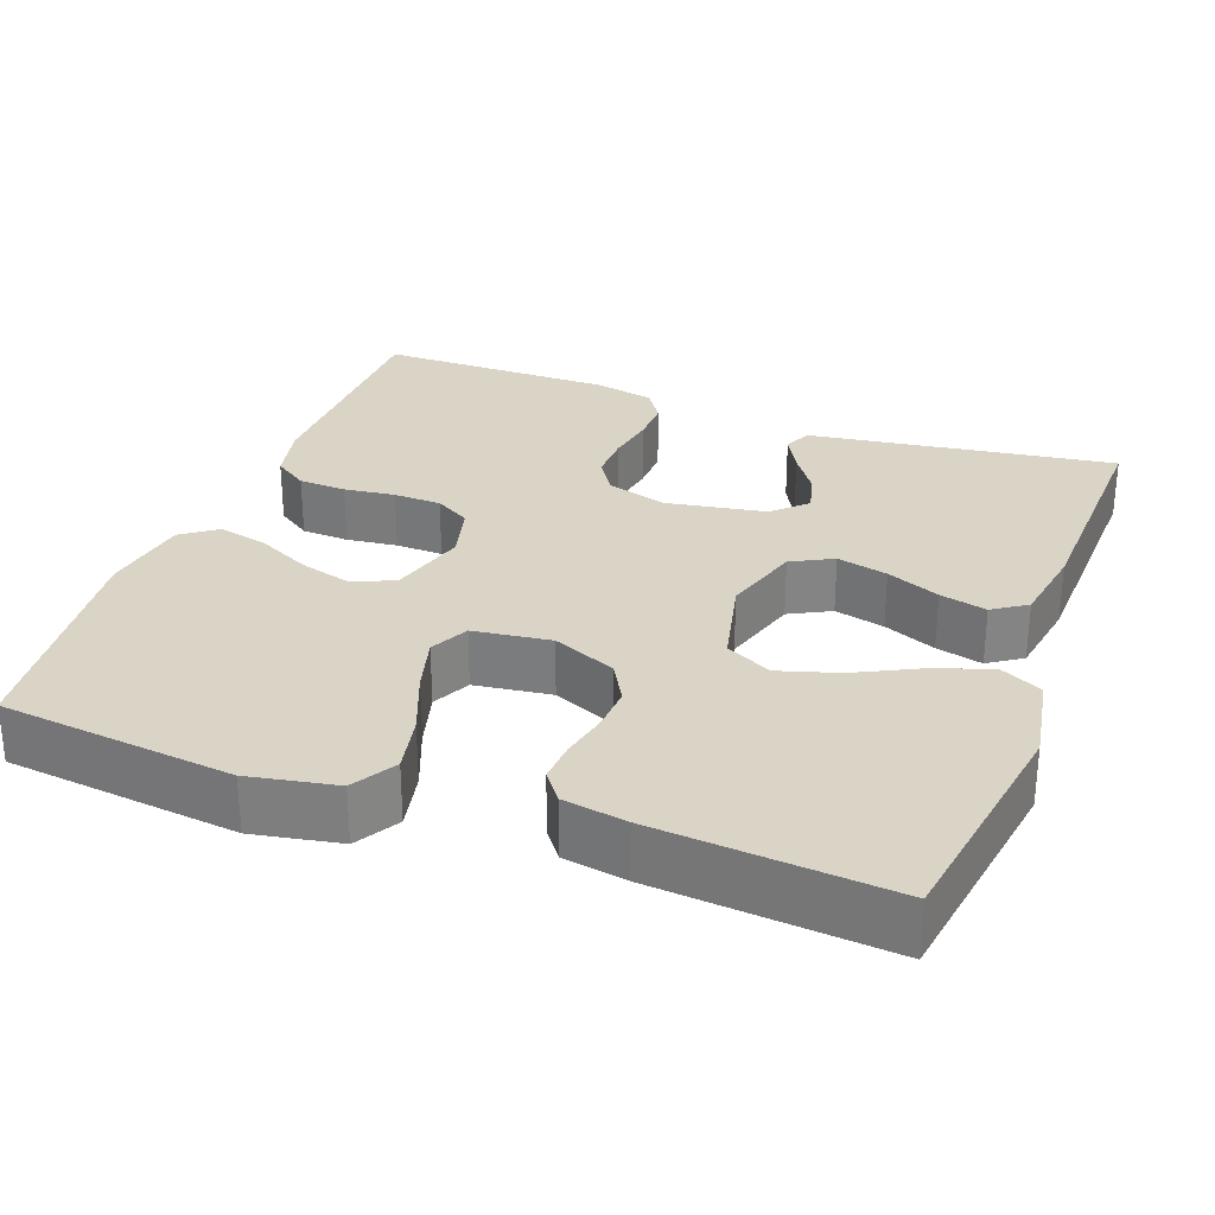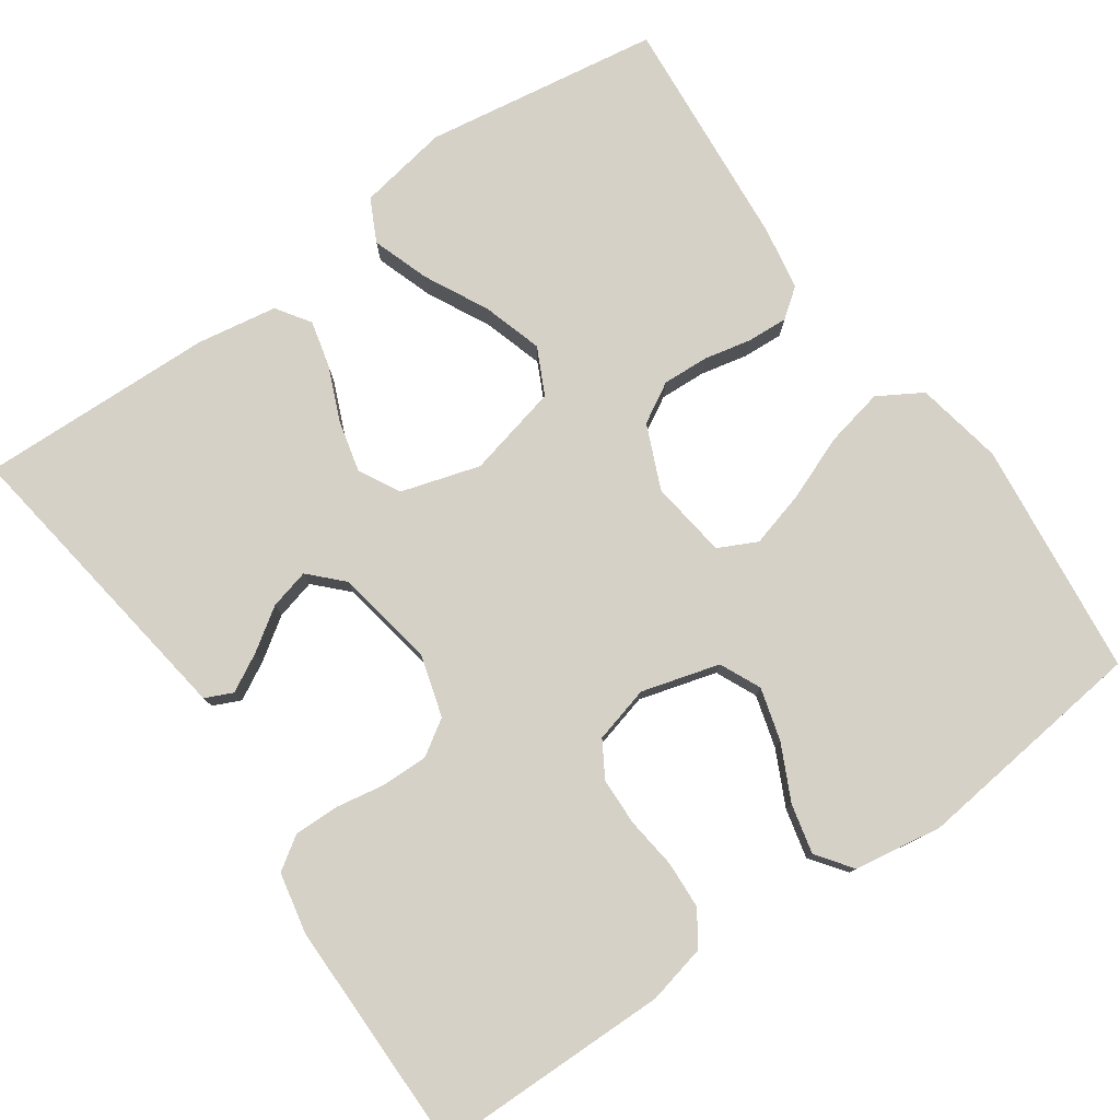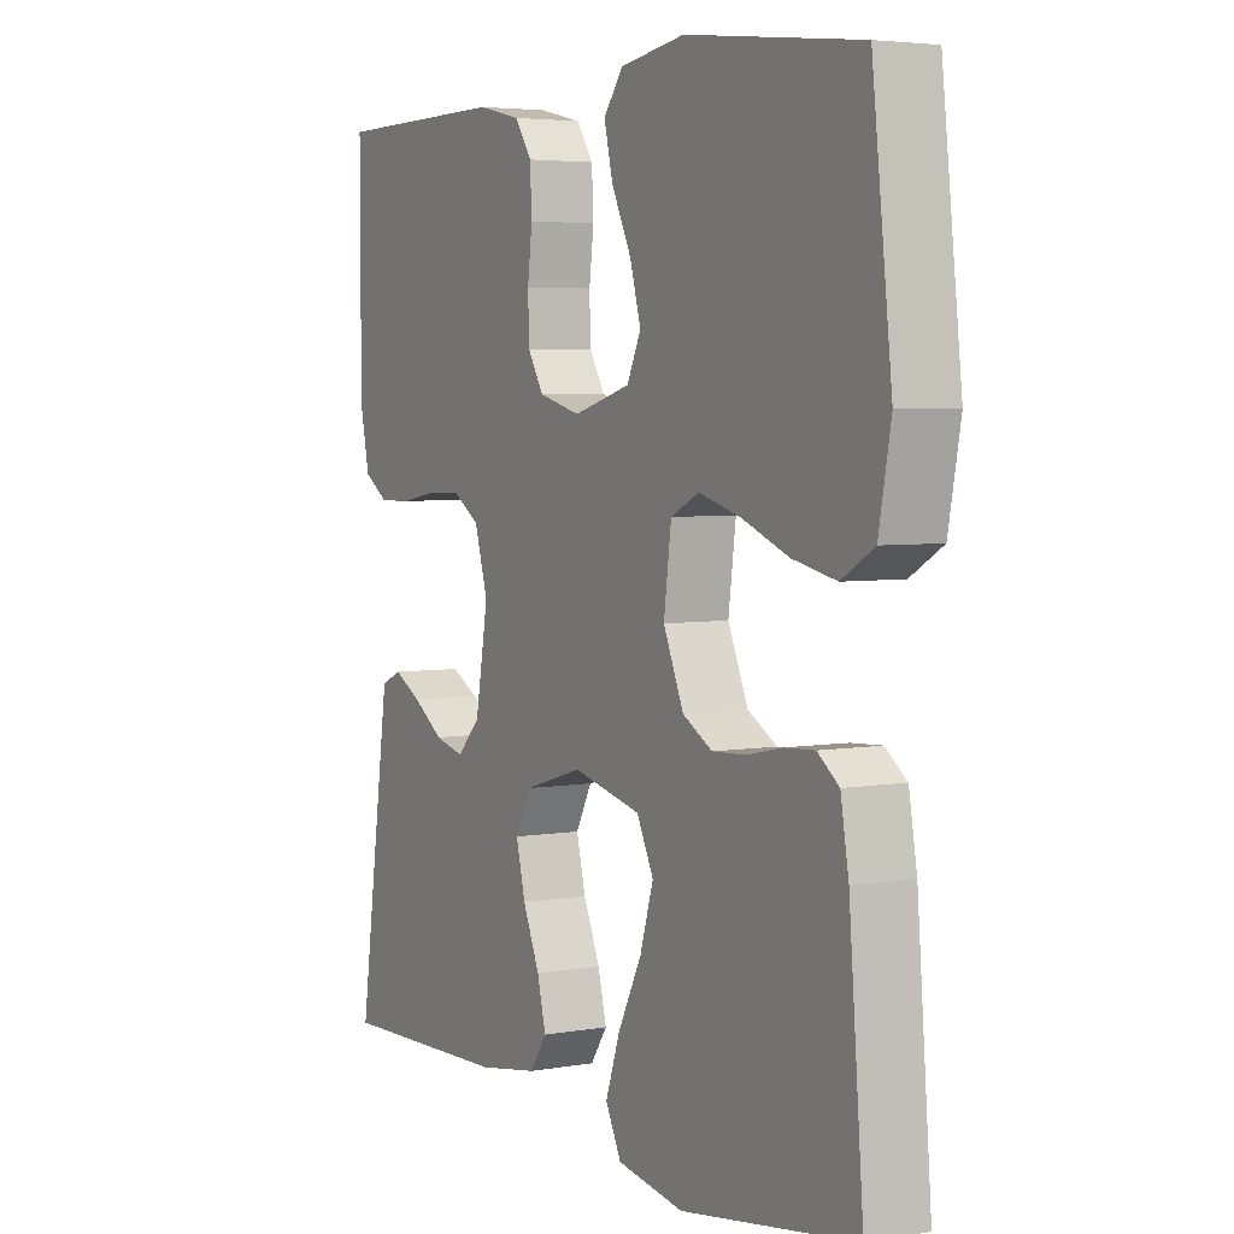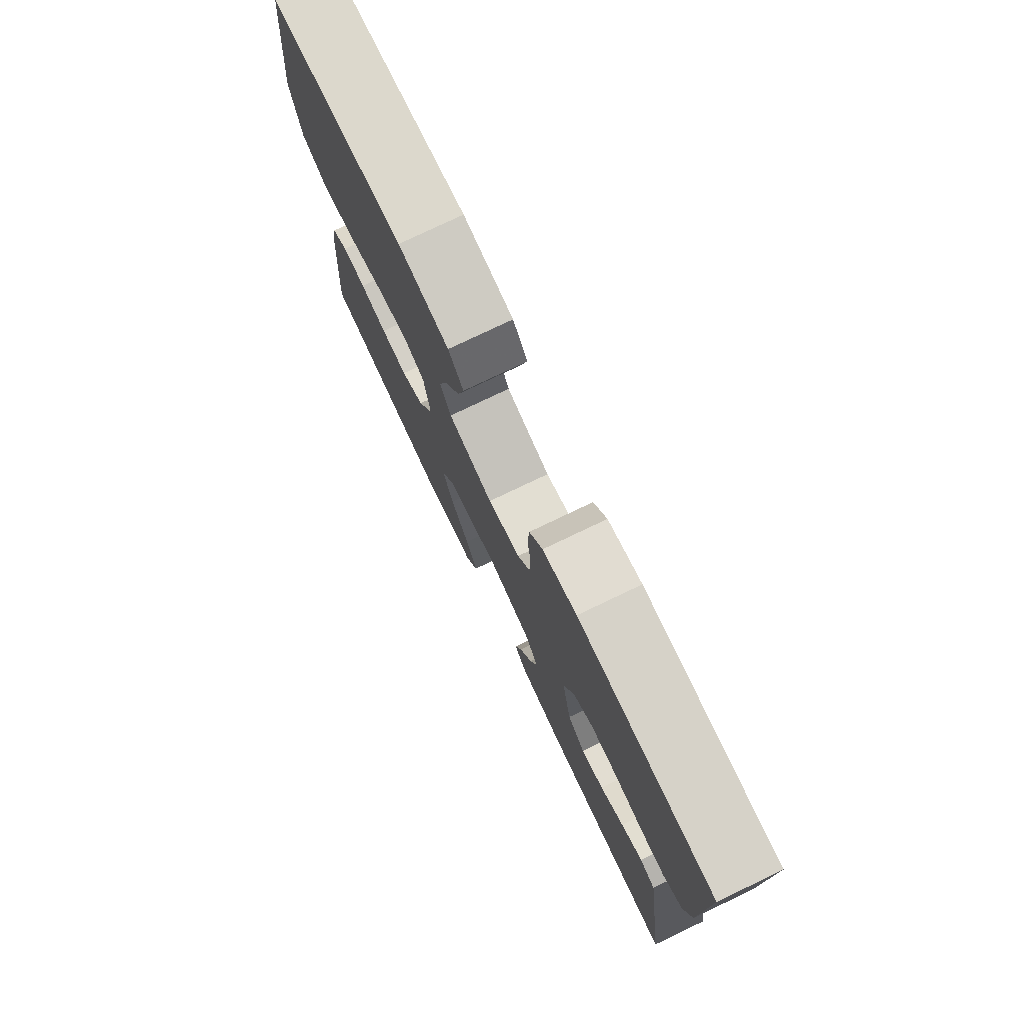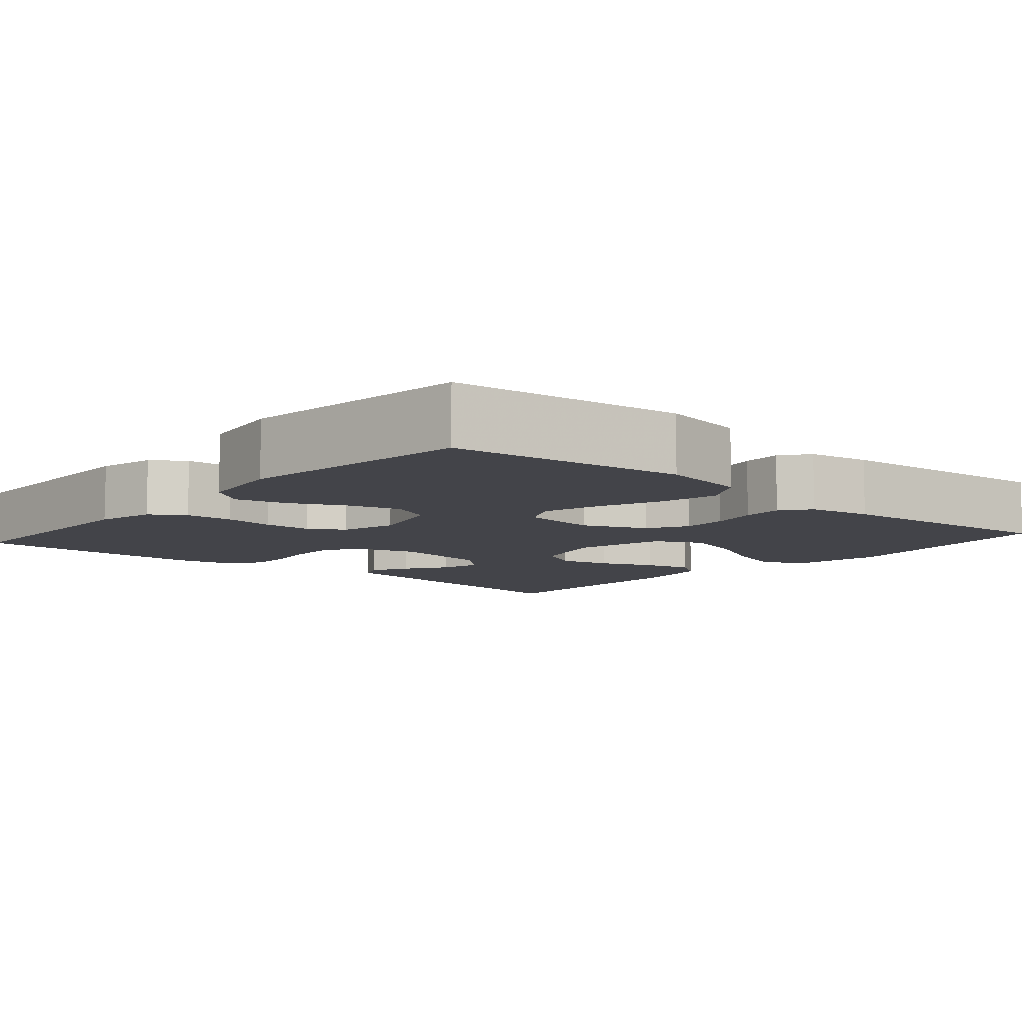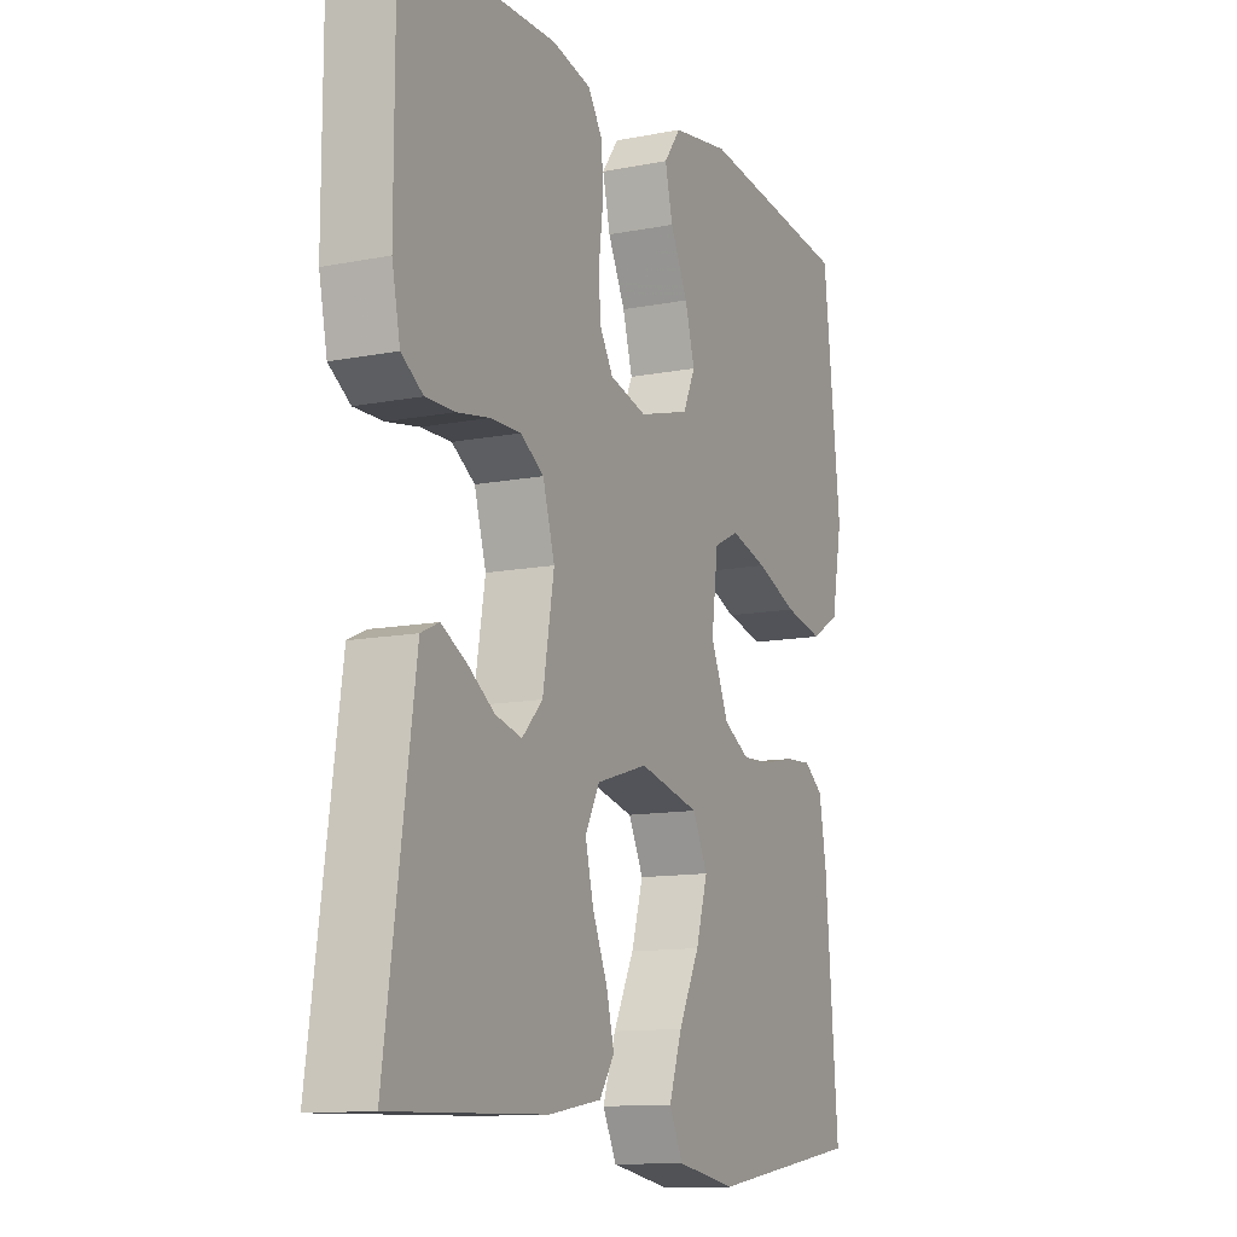
<metadata>
{"format":"obj","ext":"obj","renderer":"f3d","projection":"perspective","resolution":1024,"background":"white","views":[{"elev":28.9,"azim":110.4,"up":"+Y"},{"elev":78.7,"azim":-35.0,"up":"+Y"},{"elev":4.4,"azim":60.5,"up":"+Z"},{"elev":77.8,"azim":-115.5,"up":"+Z"},{"elev":-8.4,"azim":48.9,"up":"+Y"},{"elev":-11.9,"azim":-64.9,"up":"+Z"}]}
</metadata>
<code>
v 0.5 0.07 -0.5
v 0.2 0.07 -0.546
v 0.085 0.07 -0.526
v 0.058 0.07 -0.472
v 0.083 0.07 -0.399
v 0.124 0.07 -0.318
v 0.147 0.07 -0.242
v 0.118 0.07 -0.183
v 0 0.07 -0.155
v -0.1 0.07 -0.185
v -0.128 0.07 -0.238
v -0.112 0.07 -0.303
v -0.083 0.07 -0.371
v -0.068 0.07 -0.431
v -0.097 0.07 -0.474
v -0.2 0.07 -0.491
v -0.5 0.07 -0.5
v -0.457 0.07 -0.2
v -0.444 0.07 -0.109
v -0.409 0.07 -0.093
v -0.361 0.07 -0.119
v -0.308 0.07 -0.155
v -0.257 0.07 -0.168
v -0.217 0.07 -0.127
v -0.195 0.07 0
v -0.218 0.07 0.078
v -0.263 0.07 0.107
v -0.322 0.07 0.106
v -0.385 0.07 0.095
v -0.442 0.07 0.094
v -0.484 0.07 0.122
v -0.5 0.07 0.2
v -0.5 0.07 0.5
v -0.2 0.07 0.503
v -0.125 0.07 0.486
v -0.096 0.07 0.443
v -0.093 0.07 0.382
v -0.101 0.07 0.317
v -0.099 0.07 0.256
v -0.072 0.07 0.211
v 0 0.07 0.192
v 0.099 0.07 0.22
v 0.123 0.07 0.272
v 0.104 0.07 0.339
v 0.07 0.07 0.409
v 0.055 0.07 0.472
v 0.088 0.07 0.517
v 0.2 0.07 0.535
v 0.5 0.07 0.5
v 0.534 0.07 0.2
v 0.513 0.07 0.088
v 0.457 0.07 0.055
v 0.382 0.07 0.071
v 0.301 0.07 0.103
v 0.229 0.07 0.123
v 0.18 0.07 0.099
v 0.167 0.07 0
v 0.202 0.07 -0.081
v 0.253 0.07 -0.11
v 0.312 0.07 -0.107
v 0.372 0.07 -0.094
v 0.424 0.07 -0.091
v 0.461 0.07 -0.119
v 0.475 0.07 -0.2
v 0.5 0 -0.5
v 0.2 0 -0.546
v 0.085 0 -0.526
v 0.058 0 -0.472
v 0.083 0 -0.399
v 0.124 0 -0.318
v 0.147 0 -0.242
v 0.118 0 -0.183
v 0 0 -0.155
v -0.1 0 -0.185
v -0.128 0 -0.238
v -0.112 0 -0.303
v -0.083 0 -0.371
v -0.068 0 -0.431
v -0.097 0 -0.474
v -0.2 0 -0.491
v -0.5 0 -0.5
v -0.457 0 -0.2
v -0.444 0 -0.109
v -0.409 0 -0.093
v -0.361 0 -0.119
v -0.308 0 -0.155
v -0.257 0 -0.168
v -0.217 0 -0.127
v -0.195 0 0
v -0.218 0 0.078
v -0.263 0 0.107
v -0.322 0 0.106
v -0.385 0 0.095
v -0.442 0 0.094
v -0.484 0 0.122
v -0.5 0 0.2
v -0.5 0 0.5
v -0.2 0 0.503
v -0.125 0 0.486
v -0.096 0 0.443
v -0.093 0 0.382
v -0.101 0 0.317
v -0.099 0 0.256
v -0.072 0 0.211
v 0 0 0.192
v 0.099 0 0.22
v 0.123 0 0.272
v 0.104 0 0.339
v 0.07 0 0.409
v 0.055 0 0.472
v 0.088 0 0.517
v 0.2 0 0.535
v 0.5 0 0.5
v 0.534 0 0.2
v 0.513 0 0.088
v 0.457 0 0.055
v 0.382 0 0.071
v 0.301 0 0.103
v 0.229 0 0.123
v 0.18 0 0.099
v 0.167 0 0
v 0.202 0 -0.081
v 0.253 0 -0.11
v 0.312 0 -0.107
v 0.372 0 -0.094
v 0.424 0 -0.091
v 0.461 0 -0.119
v 0.475 0 -0.2
f 60 61 62 63
f 59 60 63 64
f 51 52 53 54
f 51 54 55
f 50 51 55
f 49 50 55
f 48 49 55 56
f 44 45 46 47
f 43 44 47 48
f 35 36 37 38
f 35 38 39
f 34 35 39
f 33 34 39
f 32 33 39 40
f 28 29 30 31
f 27 28 31 32
f 19 20 21 22
f 18 19 22
f 18 22 23
f 17 18 23
f 16 17 23 24
f 12 13 14 15
f 11 12 15 16
f 3 4 5 6
f 3 6 7
f 2 3 7
f 59 64 1 2
f 58 59 2 7
f 57 58 7 8
f 43 48 56 57
f 42 43 57 8
f 41 42 8 9
f 27 32 40 41
f 26 27 41
f 25 26 41 9
f 11 16 24 25
f 10 11 25
f 9 10 25
f 127 126 125 124
f 128 127 124 123
f 118 117 116 115
f 119 118 115
f 119 115 114
f 119 114 113
f 120 119 113 112
f 111 110 109 108
f 112 111 108 107
f 102 101 100 99
f 103 102 99
f 103 99 98
f 103 98 97
f 104 103 97 96
f 95 94 93 92
f 96 95 92 91
f 86 85 84 83
f 86 83 82
f 87 86 82
f 87 82 81
f 88 87 81 80
f 79 78 77 76
f 80 79 76 75
f 70 69 68 67
f 71 70 67
f 71 67 66
f 66 65 128 123
f 71 66 123 122
f 72 71 122 121
f 121 120 112 107
f 72 121 107 106
f 73 72 106 105
f 105 104 96 91
f 105 91 90
f 73 105 90 89
f 89 88 80 75
f 89 75 74
f 89 74 73
f 1 65 66 2
f 2 66 67 3
f 3 67 68 4
f 4 68 69 5
f 5 69 70 6
f 6 70 71 7
f 7 71 72 8
f 8 72 73 9
f 9 73 74 10
f 10 74 75 11
f 11 75 76 12
f 12 76 77 13
f 13 77 78 14
f 14 78 79 15
f 15 79 80 16
f 16 80 81 17
f 17 81 82 18
f 18 82 83 19
f 19 83 84 20
f 20 84 85 21
f 21 85 86 22
f 22 86 87 23
f 23 87 88 24
f 24 88 89 25
f 25 89 90 26
f 26 90 91 27
f 27 91 92 28
f 28 92 93 29
f 29 93 94 30
f 30 94 95 31
f 31 95 96 32
f 32 96 97 33
f 33 97 98 34
f 34 98 99 35
f 35 99 100 36
f 36 100 101 37
f 37 101 102 38
f 38 102 103 39
f 39 103 104 40
f 40 104 105 41
f 41 105 106 42
f 42 106 107 43
f 43 107 108 44
f 44 108 109 45
f 45 109 110 46
f 46 110 111 47
f 47 111 112 48
f 48 112 113 49
f 49 113 114 50
f 50 114 115 51
f 51 115 116 52
f 52 116 117 53
f 53 117 118 54
f 54 118 119 55
f 55 119 120 56
f 56 120 121 57
f 57 121 122 58
f 58 122 123 59
f 59 123 124 60
f 60 124 125 61
f 61 125 126 62
f 62 126 127 63
f 63 127 128 64
f 64 128 65 1

</code>
